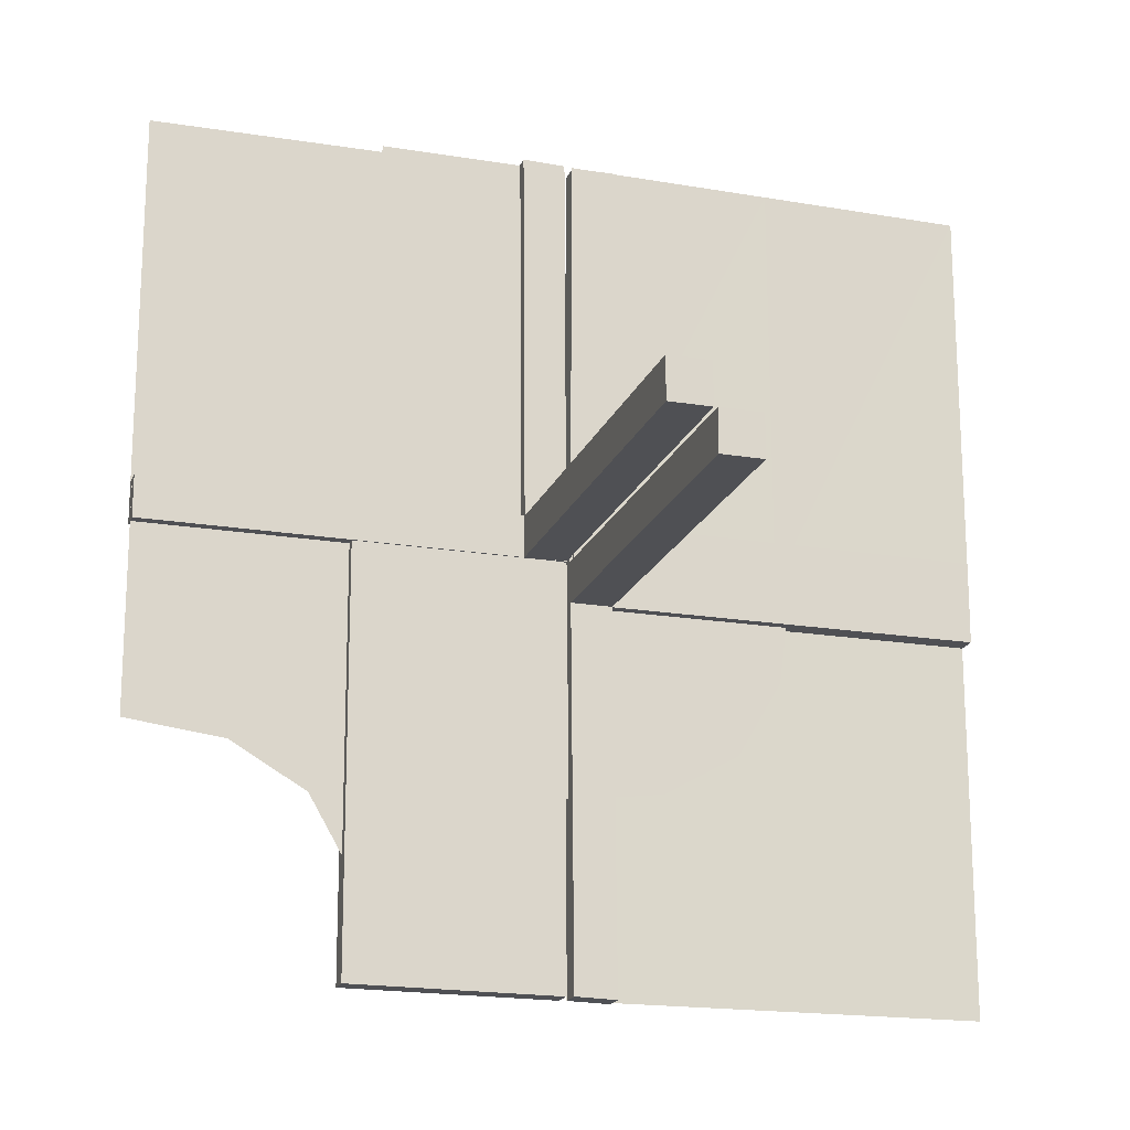
<metadata>
{"format":"obj","ext":"obj","renderer":"f3d","projection":"perspective","resolution":1024,"background":"white","views":[{"elev":-19.2,"azim":162.6,"up":"+Y"}]}
</metadata>
<code>
v 0 0 0
v 0 -0.2757 0
v 0 -0.5 0
v 0 0.5 0
v -0.05615 0.5011 0.01414
v -0.05615 0.5011 -0.01086
v -0.05615 -0.5011 0.01218
v -0.05615 -0.5011 -0.01282
v -0.05615 -0.5011 0.01086
v -0.05615 -0.5011 -0.01414
v 0.4999 0.496 0.01086
v 0.4999 0.04923 -0.0125
v 0.4999 0.04923 0.0125
v -0.04264 0.3756 0.01414
v -0.04264 0.3756 -0.01086
v -0.04264 -0.3756 0.01218
v -0.04264 -0.3756 -0.01282
v -0.04264 -0.3756 0.01086
v -0.04264 -0.3756 -0.01414
v -0.05217 0.01222 0.2508
v -0.05217 -0.03722 0.2492
v -0.05217 -0.03722 -0.2508
v -0.05217 -0.005974 0.2492
v -0.05217 -0.005974 -0.2508
v -0.05217 0.005974 0.2508
v -0.05217 0.03722 0.2508
v -0.05217 -0.01222 0.2492
v -0.05217 -0.01222 -0.2508
v -0.05217 0.04347 0.2508
v -0.05217 -0.04347 -0.2508
v -0.05217 -0.04347 0.2492
v 0.04889 0.3758 0.01086
v 0.04889 0.3758 -0.01414
v 0.002128 -0.0002707 -0.5
v 0.002128 0.04973 -0.5
v -0.01563 0.1247 0.01414
v -0.01563 0.1247 -0.01086
v -0.01563 -0.1247 0.01218
v -0.01563 -0.1247 -0.01282
v -0.01563 -0.1247 0.01086
v -0.01563 -0.1247 -0.01414
v -0.261 -0.1182 0
v -0.3764 0.0431 -0.0125
v -0.3764 0.0431 0.0125
v -0.3764 -0.0431 -0.0125
v -0.3764 -0.0431 0.0125
v -0.002148 0.01223 0.3754
v -0.002148 -0.005977 0.1246
v -0.002148 -0.005977 -0.3754
v -0.002148 0.005977 0.3754
v -0.002148 -0.01223 0.1246
v -0.002148 -0.01223 -0.3754
v -0.002148 0.04348 0.3754
v -0.002148 -0.03723 -0.3754
v -0.002148 -0.03723 0.1246
v -0.002148 0.03723 0.3754
v -0.002148 -0.04348 -0.3754
v -0.002148 -0.04348 0.1246
v 0.04164 0.2505 0.01086
v 0.04164 0.2505 -0.01414
v -0.275 0 0
v -0.275 -0.01322 0
v -0.002122 -0.0007312 0.01414
v -0.002122 -0.0007312 -0.01086
v -0.002122 0.0007312 0.01218
v -0.002122 0.0007312 -0.01282
v -0.002122 0.0007312 0.01086
v -0.002122 0.0007312 -0.01414
v 0.05215 0.01223 -0.3754
v 0.05215 0.04348 -0.3754
v 0.05215 0.005977 -0.3754
v 0.05215 0.03723 -0.3754
v 0.2522 0.4979 0.01168
v 0.006052 -0.0002767 -0.0125
v 0.006052 -0.0002767 0.0125
v -0.3764 -0.03685 -0.0125
v -0.3764 -0.03685 0.0125
v -0.3764 0.03685 -0.0125
v -0.3764 0.03685 0.0125
v -0.2529 -0.04323 -0.0125
v -0.2529 -0.04323 0.0125
v -0.2529 0.04323 -0.0125
v -0.2529 0.04323 0.0125
v -0.009377 -0.1246 0.01218
v -0.009377 -0.1246 -0.01282
v -0.009377 -0.1246 0.01086
v -0.009377 -0.1246 -0.01414
v -0.009377 0.1246 0.01414
v -0.009377 0.1246 -0.01086
v 0.006134 0.4999 0.01086
v 0.006134 0.4999 -0.01414
v 0.04789 0.2506 0.01086
v 0.04789 0.2506 -0.01414
v -0.05219 0.01222 0.1262
v -0.05219 0.04347 0.1262
v -0.05219 -0.03722 -0.1262
v -0.05219 -0.03722 0.3738
v -0.05219 -0.005972 0.3738
v -0.05219 -0.005972 -0.1262
v -0.05219 0.005972 0.1262
v -0.05219 0.03722 0.1262
v -0.05219 -0.04347 -0.1262
v -0.05219 -0.04347 0.3738
v -0.05219 -0.01222 0.3738
v -0.05219 -0.01222 -0.1262
v -0.2082 -0.209 0
v -0.2529 0.03698 -0.0125
v -0.2529 0.03698 0.0125
v -0.2529 -0.03698 -0.0125
v -0.2529 -0.03698 0.0125
v -0.01663 -0.2499 0.01218
v -0.01663 -0.2499 -0.01282
v -0.01663 -0.2499 0.01086
v -0.01663 -0.2499 -0.01414
v -0.01663 0.2499 0.01414
v -0.01663 0.2499 -0.01086
v 0.3826 0.2383 0
v 0.3826 -0.2383 0
v -0.1294 -0.04335 -0.0125
v -0.1294 -0.04335 0.0125
v -0.1294 0.04335 -0.0125
v -0.1294 0.04335 0.0125
v 0.04064 0.1253 0.01086
v 0.04064 0.1253 -0.01414
v -0.00591 0.04972 -0.0125
v -0.00591 0.04972 0.0125
v -0.00591 -0.04972 -0.0125
v -0.00591 -0.04972 0.0125
v 0.004632 0.4999 0.0125
v 0.002207 3e-08 0.01419
v 0.002207 3e-08 -0.01081
v 0.002207 -0.0002808 -0.00164
v 0.002207 -0.5 0.01419
v 0.002207 -0.5 -0.01081
v 0.002207 0.04972 -0.001641
v -0.002168 0.01222 0.2508
v -0.002168 0.04347 0.2508
v -0.002168 -0.03722 -0.2508
v -0.002168 -0.03722 0.2492
v -0.002168 -0.005974 0.2492
v -0.002168 -0.005974 -0.2508
v -0.002168 0.005974 0.2508
v -0.002168 0.03722 0.2508
v -0.002168 -0.04347 -0.2508
v -0.002168 -0.04347 0.2492
v -0.002168 -0.01222 -0.2508
v -0.002168 -0.01222 0.2492
v 0.1295 0.00585 -0.0125
v 0.1295 0.00585 0.0125
v 0.253 -0.0005233 0.0125
v 0.05213 -0.0002707 -0.5
v 0.05213 0.04973 -0.5
v -0.05214 -0.0004241 0.01218
v -0.05214 -0.0004241 -0.01282
v -0.05214 -0.0004241 0.01086
v -0.05214 -0.0004241 -0.01414
v -0.05214 0.0004241 0.01414
v -0.05214 0.0004241 -0.01086
v -0.1294 0.0371 -0.0125
v -0.1294 0.0371 0.0125
v -0.1294 -0.0371 -0.0125
v -0.1294 -0.0371 0.0125
v -0.01038 0.2497 0.01414
v -0.01038 0.2497 -0.01086
v -0.01038 -0.2497 0.01218
v -0.01038 -0.2497 -0.01282
v -0.01038 -0.2497 0.01086
v -0.01038 -0.2497 -0.01414
v 0.1295 0.0121 -0.0125
v 0.1295 0.0121 0.0125
v 0.04689 0.1254 0.01086
v 0.04689 0.1254 -0.01414
v 0.253 0.005727 -0.0125
v 0.253 0.005727 0.0125
v -0.05221 -0.0002808 0.001631
v -0.05221 0.0002808 0.4984
v -0.05221 0.0002808 -0.001631
v -0.01763 -0.375 0.01218
v -0.01763 -0.375 -0.01282
v -0.01763 -0.375 0.01086
v -0.01763 -0.375 -0.01414
v -0.01763 0.375 0.01414
v -0.01763 0.375 -0.01086
v -0.05221 -0.04972 -0.001632
v -0.05221 -0.04972 0.4984
v -0.05221 0.04972 0.001632
v -0.3765 0.01185 -0.0125
v -0.3765 0.01185 0.0125
v -0.3765 -0.01185 -0.0125
v -0.3765 -0.01185 0.0125
v 0.253 0.01198 -0.0125
v 0.253 0.01198 0.0125
v 0.01138 0.3749 0.01086
v 0.01138 0.3749 -0.01414
v 0.3765 0.005603 -0.0125
v 0.3765 0.005603 0.0125
v 0.002188 0.01222 -0.1262
v 0.002188 0.04347 -0.1262
v 0.002188 0.005972 -0.1262
v 0.002188 0.03722 -0.1262
v -0.5 -0.0007698 -0.0125
v -0.5 -0.0007698 0.0125
v -0.5 0.0007698 -0.0125
v -0.5 0.0007698 0.0125
v -0.5 0.0007698 0.0125
v 0.5 0 0
v 0.5 -0.0007698 -0.0125
v 0.5 -0.0007698 0.0125
v 0.5 -0.2243 0
v 0.5 0.2243 0
v -0.002188 0.01222 0.1262
v -0.002188 0.04347 0.1262
v -0.002188 -0.03722 -0.1262
v -0.002188 -0.03722 0.3738
v -0.002188 -0.005972 0.3738
v -0.002188 -0.005972 -0.1262
v -0.002188 0.005972 0.1262
v -0.002188 0.03722 0.1262
v -0.002188 -0.04347 -0.1262
v -0.002188 -0.04347 0.3738
v -0.002188 -0.01222 -0.1262
v -0.002188 -0.01222 0.3738
v -0.3765 -0.005603 -0.0125
v -0.3765 -0.005603 0.0125
v -0.3765 0.005603 -0.0125
v -0.3765 0.005603 0.0125
v -0.01138 0.3749 0.01414
v -0.01138 0.3749 -0.01086
v -0.01138 -0.3749 0.01218
v -0.01138 -0.3749 -0.01282
v -0.01138 -0.3749 0.01086
v -0.01138 -0.3749 -0.01414
v -0.253 0.01198 -0.0125
v -0.253 0.01198 0.0125
v -0.253 -0.01198 -0.0125
v -0.253 -0.01198 0.0125
v 0.3765 0.01185 -0.0125
v 0.3765 0.01185 0.0125
v 0.2522 -0.5 0.01419
v 0.2522 -0.5 -0.01081
v 0.05221 0.04972 -0.001632
v 0.01763 0.375 0.01086
v 0.01763 0.375 -0.01414
v 0.05221 -0.0002808 -0.001631
v -0.253 0.005727 -0.0125
v -0.253 0.005727 0.0125
v -0.253 -0.005727 -0.0125
v -0.253 -0.005727 0.0125
v -0.04689 0.1254 0.01414
v -0.04689 0.1254 -0.01086
v -0.04689 -0.1254 0.01218
v -0.04689 -0.1254 -0.01282
v -0.04689 -0.1254 0.01086
v -0.04689 -0.1254 -0.01414
v -0.1295 -0.0121 -0.0125
v -0.1295 -0.0121 0.0125
v -0.1295 0.0121 -0.0125
v -0.1295 0.0121 0.0125
v 0.239 0.3818 0
v 0.239 -0.3818 0
v 0.225 -0.5 0
v 0.225 0.5 0
v -0.01215 -0.2757 0
v 0.01038 0.2497 0.01086
v 0.01038 0.2497 -0.01414
v 0.1294 0.0371 -0.0125
v 0.1294 0.0371 0.0125
v 0.05214 0.0004241 0.01086
v 0.05214 0.0004241 -0.01414
v -0.05213 -0.0002707 0.5
v -0.05213 -0.04973 -0.5
v -0.05213 -0.04973 7.63e-06
v -0.05213 0.04973 0.5
v -0.05213 0.0002707 8.69e-06
v -0.05213 0.0002707 -0.5
v -0.253 0.0005233 0.0125
v -0.253 0.0005233 0.0125
v -0.253 -0.0005233 -0.0125
v -0.1295 0.00585 -0.0125
v -0.1295 0.00585 0.0125
v -0.1295 -0.00585 -0.0125
v -0.1295 -0.00585 0.0125
v 0.002168 0.01222 -0.2508
v 0.002168 0.04347 -0.2508
v 0.002168 0.005974 -0.2508
v 0.002168 0.03722 -0.2508
v -0.002207 -0.0002808 0.00164
v -0.002207 -0.04972 -0.001641
v -0.002207 -0.04972 0.4984
v -0.002207 0.04972 0.001641
v -0.002207 0.0002808 0.4984
v -0.002207 0.0002808 -0.00164
v -0.004632 0.4999 -0.0125
v -0.004632 -0.4999 0.0125
v -0.004632 -0.4999 0.0125
v 0.00591 0.04972 -0.0125
v 0.00591 0.04972 0.0125
v -0.04064 0.1253 0.01414
v -0.04064 0.1253 -0.01086
v -0.04064 -0.1253 0.01218
v -0.04064 -0.1253 -0.01282
v -0.04064 -0.1253 0.01086
v -0.04064 -0.1253 -0.01414
v 0.1294 0.04335 -0.0125
v 0.1294 0.04335 0.0125
v 0.01663 0.2499 0.01086
v 0.01663 0.2499 -0.01414
v 0.2532 -7.193e-05 0.01419
v 0.2532 -7.193e-05 -0.01081
v 0.2529 0.03698 -0.0125
v 0.2529 0.03698 0.0125
v 0.2918 0.291 0
v 0.2918 -0.291 0
v 0.05219 0.01222 -0.1262
v 0.05219 0.04347 -0.1262
v 0.05219 0.005972 -0.1262
v 0.05219 0.03722 -0.1262
v -0.04789 -0.2506 0.01218
v -0.04789 -0.2506 -0.01282
v -0.04789 -0.2506 0.01086
v -0.04789 -0.2506 -0.01414
v -0.04789 0.2506 0.01414
v -0.04789 0.2506 -0.01086
v -0.1174 -0.2617 0
v -0.006134 0.4999 0.01414
v -0.006134 0.4999 -0.01086
v -0.006134 -0.4999 0.01218
v -0.006134 -0.4999 -0.01282
v -0.006134 -0.4999 0.01086
v -0.006134 -0.4999 -0.01414
v 0.009377 0.1246 0.01086
v 0.009377 0.1246 -0.01414
v 0.2529 0.04323 -0.0125
v 0.2529 0.04323 0.0125
v 0.3764 0.03685 -0.0125
v 0.3764 0.03685 0.0125
v -0.006052 0.0002767 -0.0125
v -0.006052 0.0002767 0.0125
v -0.006052 0.0002767 0.0125
v -0.006052 -0.0002767 -0.0125
v -0.006052 -0.0002767 0.0125
v -0.2522 0.4979 -0.01168
v -0.2522 -0.4979 0.01168
v -0.05215 0.01223 0.3754
v -0.05215 0.04348 0.3754
v -0.05215 -0.03723 0.1246
v -0.05215 -0.03723 -0.3754
v -0.05215 -0.005977 0.1246
v -0.05215 -0.005977 -0.3754
v -0.05215 0.005977 0.3754
v -0.05215 0.03723 0.3754
v -0.05215 -0.04348 0.1246
v -0.05215 -0.04348 -0.3754
v -0.05215 -0.01223 0.1246
v -0.05215 -0.01223 -0.3754
v 0.002122 -0.0007312 0.01086
v 0.002122 -0.0007312 -0.01414
v -0.04164 0.2505 0.01414
v -0.04164 0.2505 -0.01086
v -0.04164 -0.2505 0.01218
v -0.04164 -0.2505 -0.01282
v -0.04164 -0.2505 0.01086
v -0.04164 -0.2505 -0.01414
v 0.002148 0.04348 -0.3754
v 0.002148 0.03723 -0.3754
v 0.002148 0.01223 -0.3754
v 0.002148 0.005977 -0.3754
v 0.3764 0.0431 -0.0125
v 0.3764 0.0431 0.0125
v 0.01563 0.1247 0.01086
v 0.01563 0.1247 -0.01414
v -0.002128 -0.0002707 0.5
v -0.002128 -0.04973 -0.5
v -0.002128 -0.04973 -6.9e-07
v -0.002128 0.04973 0.5
v -0.002128 0.0002707 3.6e-07
v -0.002128 0.0002707 -0.5
v -0.04889 -0.3758 0.01218
v -0.04889 -0.3758 -0.01282
v -0.04889 -0.3758 0.01086
v -0.04889 -0.3758 -0.01414
v -0.04889 0.3758 0.01414
v -0.04889 0.3758 -0.01086
v 0.05217 0.04347 -0.2508
v 0.05217 0.01222 -0.2508
v 0.05217 0.005974 -0.2508
v 0.05217 0.03722 -0.2508
v 0.04264 0.3756 0.01086
v 0.04264 0.3756 -0.01414
v -0.4999 -0.04923 -0.0125
v -0.4999 -0.04923 0.0125
v -0.4999 0.496 -0.01086
v -0.4999 -0.496 0.01086
v -0.4999 0.04923 -0.0125
v -0.4999 0.04923 0.0125
v 0.05615 0.5011 0.01086
v 0.05615 0.5011 -0.01414
f 303 363 254
f 363 19 321
f 87 168 41
f 168 232 114
f 321 381 10
f 19 10 381
f 10 19 330
f 156 321 10
f 303 254 156
f 321 156 254
f 303 41 114
f 68 41 156
f 363 114 181
f 168 330 232
f 181 232 330
f 41 68 87
f 168 87 68
f 68 330 168
f 9 155 156
f 329 9 10
f 67 329 330
f 155 67 68
f 302 253 362
f 362 320 18
f 86 40 167
f 167 113 231
f 320 9 380
f 18 380 9
f 9 329 18
f 155 9 320
f 302 155 253
f 320 253 155
f 302 362 113
f 67 155 40
f 362 18 180
f 167 231 329
f 180 329 231
f 40 86 67
f 167 67 86
f 67 167 329
f 363 321 254
f 19 381 321
f 168 114 41
f 232 181 114
f 19 181 330
f 303 114 363
f 41 303 156
f 363 181 19
f 9 156 10
f 329 10 330
f 67 330 68
f 155 68 156
f 253 320 362
f 320 380 18
f 40 113 167
f 113 180 231
f 329 180 18
f 302 113 40
f 155 302 40
f 362 180 113
f 343 276 338
f 393 204 276
f 343 338 294
f 393 276 343
f 177 184 292
f 373 288 271
f 52 49 146
f 146 141 221
f 57 54 144
f 144 138 219
f 141 292 216
f 221 216 292
f 292 288 221
f 377 292 141
f 52 377 49
f 141 49 377
f 52 146 138
f 373 377 54
f 146 221 213
f 144 219 288
f 213 288 219
f 54 57 373
f 144 373 57
f 373 144 288
f 275 177 292
f 347 353 30
f 22 30 102
f 349 355 28
f 24 28 105
f 30 184 102
f 96 102 184
f 184 177 105
f 271 184 30
f 347 271 353
f 30 353 271
f 347 22 355
f 275 271 347
f 22 96 28
f 24 99 177
f 105 177 99
f 355 349 275
f 24 275 349
f 275 24 177
f 275 377 271
f 184 288 292
f 288 184 271
f 49 141 146
f 141 216 221
f 54 138 144
f 138 213 219
f 288 213 221
f 52 138 54
f 377 52 54
f 146 213 138
f 275 292 377
f 347 30 22
f 22 102 96
f 349 28 24
f 24 105 99
f 184 105 96
f 22 28 355
f 275 347 355
f 96 105 28
f 377 373 271
f 255 235 281
f 235 189 247
f 119 80 161
f 80 45 109
f 247 223 203
f 189 203 223
f 203 189 390
f 337 247 203
f 255 281 337
f 247 337 281
f 255 161 109
f 255 337 161
f 235 109 76
f 80 390 45
f 76 45 390
f 161 127 119
f 80 119 127
f 127 390 80
f 204 338 337
f 391 204 203
f 128 391 390
f 338 128 127
f 256 282 236
f 236 248 190
f 120 162 81
f 81 110 46
f 248 204 224
f 190 224 204
f 204 391 190
f 338 204 248
f 256 338 282
f 248 282 338
f 256 236 110
f 256 162 338
f 236 190 77
f 81 46 391
f 77 391 46
f 162 120 128
f 81 128 120
f 128 81 391
f 235 247 281
f 189 223 247
f 80 109 161
f 45 76 109
f 189 76 390
f 255 109 235
f 337 127 161
f 235 76 189
f 204 337 203
f 391 203 390
f 128 390 127
f 338 127 337
f 282 248 236
f 248 224 190
f 162 110 81
f 110 77 46
f 391 77 190
f 256 110 162
f 162 128 338
f 236 77 110
f 343 277 339
f 393 205 277
f 343 339 295
f 393 277 343
f 301 361 252
f 361 17 319
f 85 166 39
f 166 230 112
f 319 379 8
f 17 8 379
f 8 17 328
f 154 319 8
f 301 252 154
f 319 154 252
f 301 39 112
f 66 39 154
f 361 112 179
f 166 328 230
f 179 230 328
f 39 66 85
f 166 85 66
f 66 328 166
f 7 153 154
f 327 7 8
f 65 327 328
f 153 65 66
f 300 251 360
f 360 318 16
f 84 38 165
f 165 111 229
f 318 7 378
f 16 378 7
f 7 327 16
f 153 7 318
f 300 153 251
f 318 251 153
f 300 360 111
f 65 153 38
f 360 16 178
f 165 229 327
f 178 327 229
f 38 84 65
f 165 65 84
f 65 165 327
f 361 319 252
f 17 379 319
f 166 112 39
f 230 179 112
f 17 179 328
f 301 112 361
f 39 301 154
f 361 179 17
f 7 154 8
f 327 8 328
f 65 328 66
f 153 66 154
f 251 318 360
f 318 378 16
f 38 111 165
f 111 178 229
f 327 178 16
f 300 111 38
f 153 300 38
f 360 178 111
f 176 185 291
f 374 289 272
f 51 48 147
f 147 140 222
f 58 55 145
f 145 139 220
f 140 291 215
f 222 215 291
f 291 289 222
f 376 291 140
f 51 376 48
f 140 48 376
f 51 147 139
f 374 376 55
f 147 222 214
f 145 220 289
f 214 289 220
f 55 58 374
f 145 374 58
f 374 145 289
f 274 176 291
f 346 352 31
f 21 31 103
f 348 354 27
f 23 27 104
f 31 185 103
f 97 103 185
f 185 176 104
f 272 185 31
f 346 272 352
f 31 352 272
f 346 21 354
f 274 272 346
f 21 97 27
f 23 98 176
f 104 176 98
f 354 348 274
f 23 274 348
f 274 23 176
f 274 376 272
f 185 289 291
f 289 185 272
f 48 140 147
f 140 215 222
f 55 139 145
f 139 214 220
f 289 214 222
f 51 139 55
f 376 51 55
f 147 214 139
f 274 291 376
f 346 31 21
f 21 103 97
f 348 27 23
f 23 104 98
f 185 104 97
f 21 27 354
f 274 346 354
f 97 104 27
f 376 374 272
f 298 358 249
f 358 14 322
f 88 163 36
f 163 227 115
f 322 382 5
f 14 5 382
f 5 14 325
f 157 322 5
f 298 249 157
f 322 157 249
f 298 36 115
f 63 36 157
f 358 115 182
f 163 325 227
f 182 227 325
f 36 63 88
f 163 88 63
f 63 325 163
f 6 158 157
f 326 6 5
f 64 326 325
f 158 64 63
f 299 250 359
f 359 323 15
f 89 37 164
f 164 116 228
f 323 6 383
f 15 383 6
f 6 326 15
f 158 6 323
f 299 158 250
f 323 250 158
f 299 359 116
f 64 158 37
f 359 15 183
f 164 228 326
f 183 326 228
f 37 89 64
f 164 64 89
f 64 164 326
f 358 322 249
f 14 382 322
f 163 115 36
f 227 182 115
f 14 182 325
f 298 115 358
f 36 298 157
f 358 182 14
f 6 157 5
f 326 5 325
f 64 325 63
f 158 63 157
f 250 323 359
f 323 383 15
f 37 116 164
f 116 183 228
f 326 183 15
f 299 116 37
f 158 299 37
f 359 183 116
f 342 278 340
f 392 201 278
f 342 340 293
f 392 278 342
f 175 186 287
f 375 290 273
f 47 50 136
f 136 142 211
f 53 56 137
f 137 143 212
f 142 287 217
f 211 217 287
f 287 290 211
f 372 287 142
f 47 372 50
f 142 50 372
f 47 136 143
f 375 372 56
f 136 211 218
f 137 212 290
f 218 290 212
f 56 53 375
f 137 375 53
f 375 137 290
f 270 175 287
f 351 345 29
f 26 29 95
f 350 344 20
f 25 20 94
f 29 186 95
f 101 95 186
f 186 175 94
f 273 186 29
f 351 273 345
f 29 345 273
f 351 26 344
f 270 273 351
f 26 101 20
f 25 100 175
f 94 175 100
f 344 350 270
f 25 270 350
f 270 25 175
f 270 372 273
f 186 290 287
f 290 186 273
f 50 142 136
f 142 217 211
f 56 143 137
f 143 218 212
f 290 218 211
f 47 143 56
f 372 47 56
f 136 218 143
f 270 287 372
f 351 29 26
f 26 95 101
f 350 20 25
f 25 94 100
f 186 94 101
f 26 20 344
f 270 351 344
f 101 94 20
f 372 375 273
f 258 234 280
f 234 188 246
f 122 83 160
f 83 44 108
f 246 226 202
f 188 202 226
f 202 188 395
f 341 246 202
f 258 280 341
f 246 341 280
f 258 160 108
f 258 341 160
f 234 108 79
f 83 395 44
f 79 44 395
f 160 126 122
f 83 122 126
f 126 395 83
f 201 340 341
f 394 201 202
f 125 394 395
f 340 125 126
f 257 279 233
f 233 245 187
f 121 159 82
f 82 107 43
f 245 201 225
f 187 225 201
f 201 394 187
f 340 201 245
f 257 340 279
f 245 279 340
f 257 233 107
f 257 159 340
f 233 187 78
f 82 43 394
f 78 394 43
f 159 121 125
f 82 125 121
f 125 82 394
f 234 246 280
f 188 226 246
f 83 108 160
f 44 79 108
f 188 79 395
f 258 108 234
f 341 126 160
f 234 79 188
f 201 341 202
f 394 202 395
f 125 395 126
f 340 126 341
f 279 245 233
f 245 225 187
f 159 107 82
f 107 78 43
f 394 78 187
f 257 107 159
f 159 125 340
f 233 78 107
f 118 209 206
f 118 1 313
f 1 118 206
f 3 260 1
f 313 1 260
f 260 3 261
f 309 240 131
f 133 130 131
f 239 133 134
f 308 239 240
f 130 308 309
f 308 130 239
f 240 134 131
f 133 131 134
f 239 134 240
f 308 240 309
f 130 309 131
f 130 133 239
f 73 150 75
f 11 208 150
f 73 75 129
f 11 150 73
f 244 241 132
f 35 135 152
f 366 367 283
f 283 285 197
f 364 365 284
f 284 286 198
f 285 132 199
f 197 199 132
f 132 135 197
f 34 132 285
f 366 34 367
f 285 367 34
f 366 283 286
f 35 34 365
f 283 197 200
f 284 198 135
f 200 135 198
f 365 364 35
f 284 35 364
f 35 284 135
f 151 244 132
f 72 70 384
f 387 384 315
f 71 69 385
f 386 385 314
f 384 241 315
f 317 315 241
f 241 244 314
f 152 241 384
f 72 152 70
f 384 70 152
f 72 387 69
f 151 152 72
f 387 317 385
f 386 316 244
f 314 244 316
f 69 71 151
f 386 151 71
f 151 386 244
f 151 34 152
f 241 135 132
f 135 241 152
f 367 285 283
f 285 199 197
f 365 286 284
f 286 200 198
f 135 200 197
f 366 286 365
f 34 366 365
f 283 200 286
f 151 132 34
f 72 384 387
f 387 315 317
f 71 385 386
f 386 314 316
f 241 314 317
f 387 385 69
f 151 72 69
f 317 314 385
f 34 35 152
f 169 191 148
f 191 237 173
f 304 333 266
f 333 368 310
f 173 195 207
f 237 207 195
f 207 237 12
f 74 173 207
f 169 148 74
f 173 74 148
f 169 266 310
f 169 74 266
f 191 310 335
f 333 12 368
f 335 368 12
f 266 296 304
f 333 304 296
f 296 12 333
f 208 75 74
f 13 208 207
f 297 13 12
f 75 297 296
f 170 149 192
f 192 174 238
f 305 267 334
f 334 311 369
f 174 208 196
f 238 196 208
f 208 13 238
f 75 208 174
f 170 75 149
f 174 149 75
f 170 192 311
f 170 267 75
f 192 238 336
f 334 369 13
f 336 13 369
f 267 305 297
f 334 297 305
f 297 334 13
f 191 173 148
f 237 195 173
f 333 310 266
f 368 335 310
f 237 335 12
f 169 310 191
f 74 296 266
f 191 335 237
f 208 74 207
f 13 207 12
f 297 12 296
f 75 296 74
f 149 174 192
f 174 196 238
f 267 311 334
f 311 336 369
f 13 336 238
f 170 311 267
f 267 297 75
f 192 336 311
f 124 60 172
f 60 389 93
f 332 265 371
f 265 194 307
f 93 33 397
f 389 397 33
f 397 389 91
f 269 93 397
f 124 172 269
f 93 269 172
f 124 371 307
f 357 371 269
f 60 307 243
f 265 91 194
f 243 194 91
f 371 357 332
f 265 332 357
f 357 91 265
f 396 268 269
f 90 396 397
f 356 90 91
f 268 356 357
f 123 171 59
f 59 92 388
f 331 370 264
f 264 306 193
f 92 396 32
f 388 32 396
f 396 90 388
f 268 396 92
f 123 268 171
f 92 171 268
f 123 59 306
f 356 268 370
f 59 388 242
f 264 193 90
f 242 90 193
f 370 331 356
f 264 356 331
f 356 264 90
f 60 93 172
f 389 33 93
f 265 307 371
f 194 243 307
f 389 243 91
f 124 307 60
f 371 124 269
f 60 243 389
f 396 269 397
f 90 397 91
f 356 91 357
f 268 357 269
f 171 92 59
f 92 32 388
f 370 306 264
f 306 242 193
f 90 242 388
f 123 306 370
f 268 123 370
f 59 242 306
f 117 210 206
f 117 1 312
f 1 117 206
f 4 259 1
f 312 1 259
f 259 4 262
f 1 2 263
f 106 1 324
f 263 324 1
f 1 42 62
f 62 61 1
f 42 1 106

</code>
